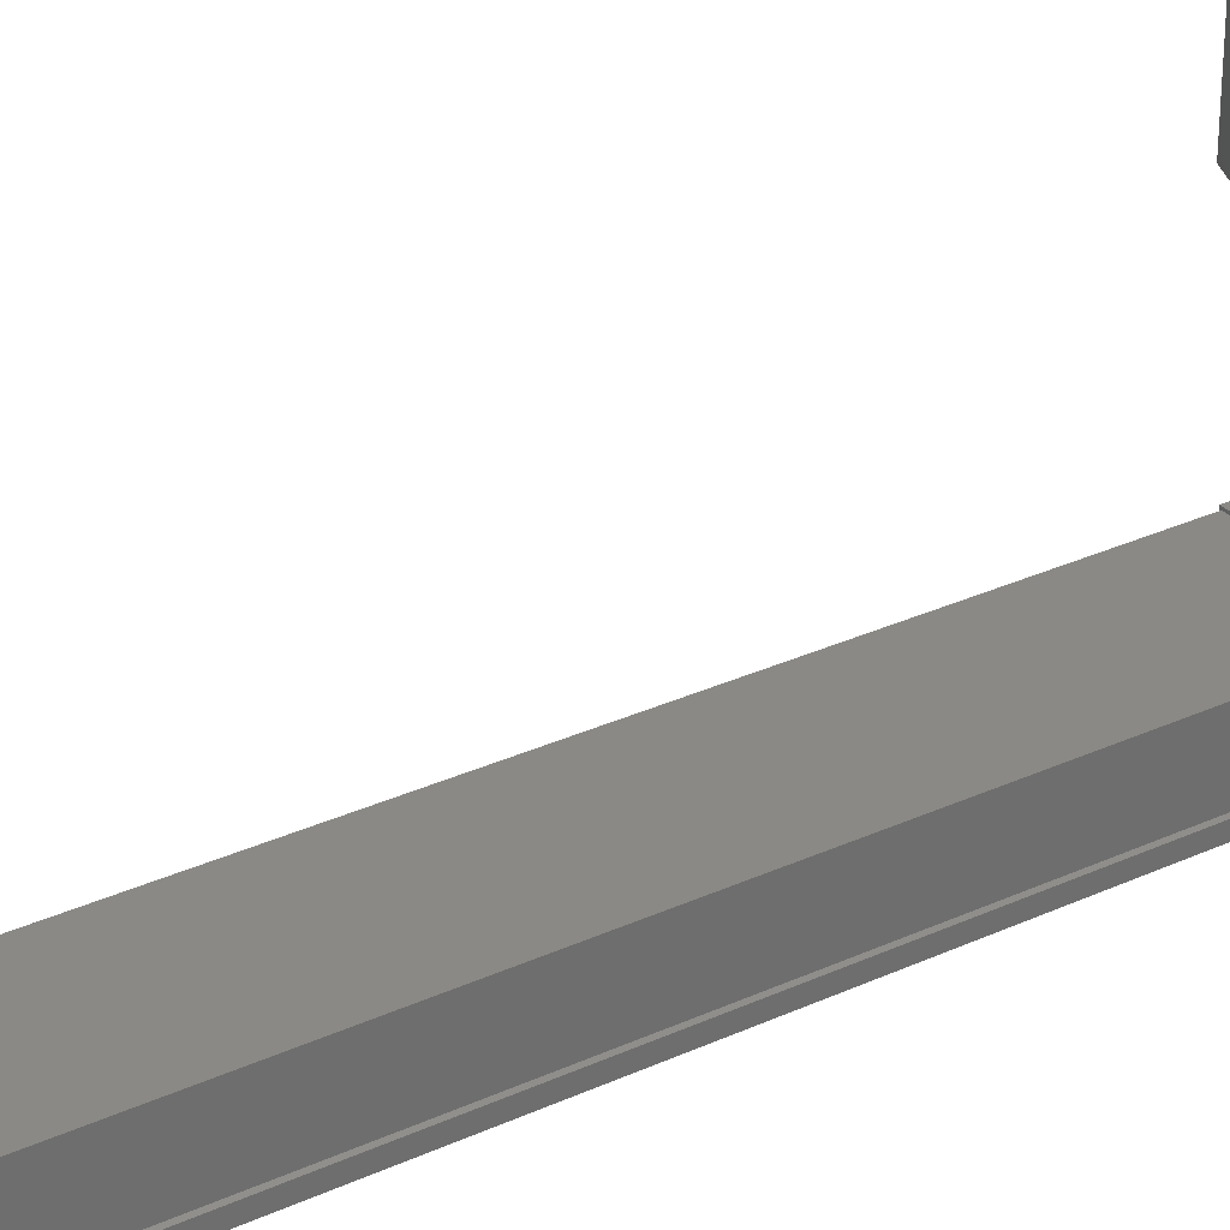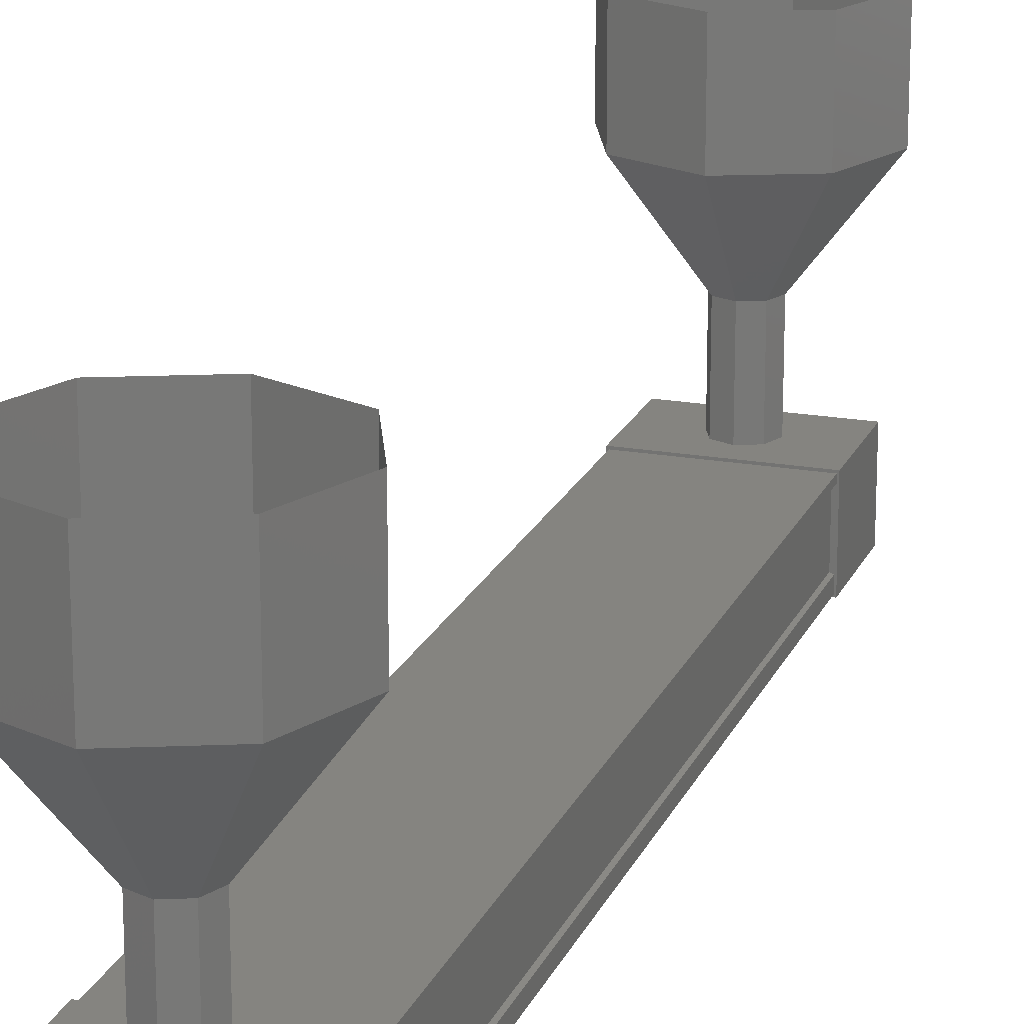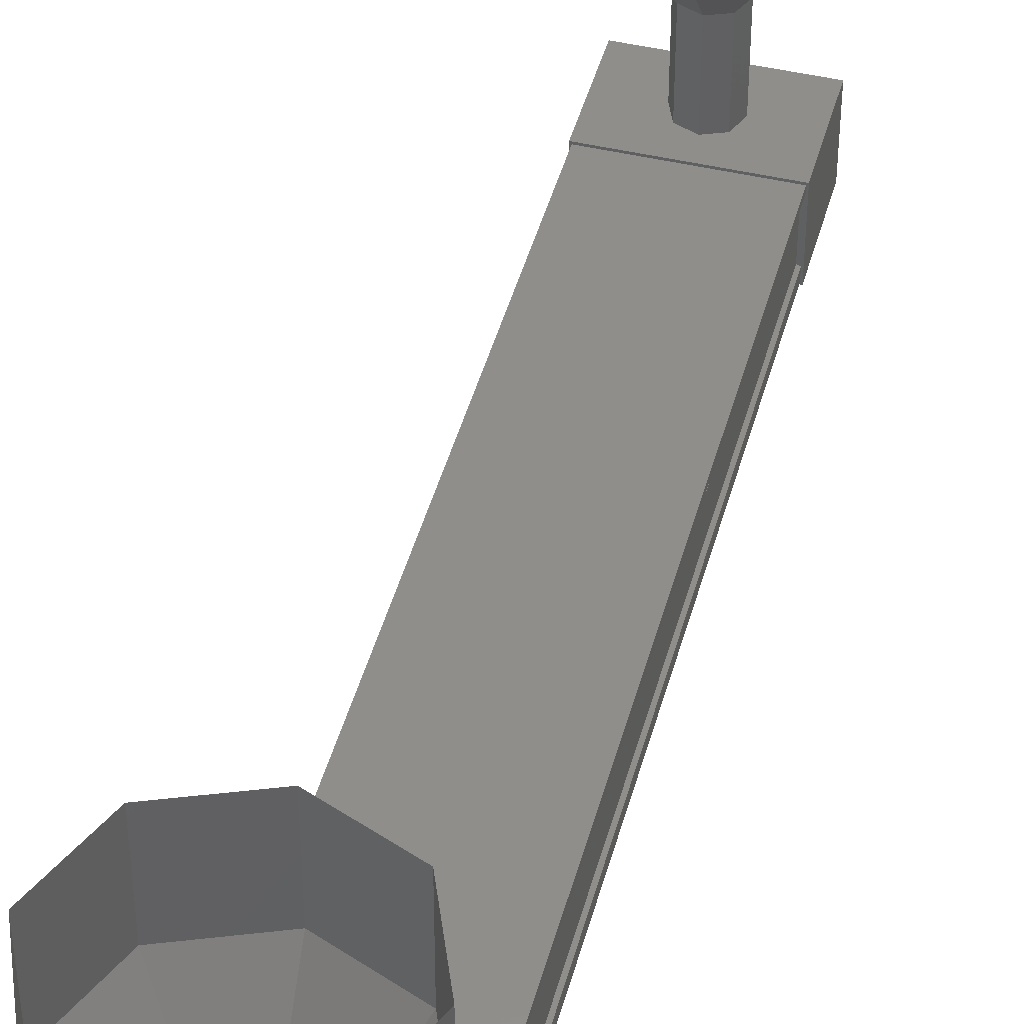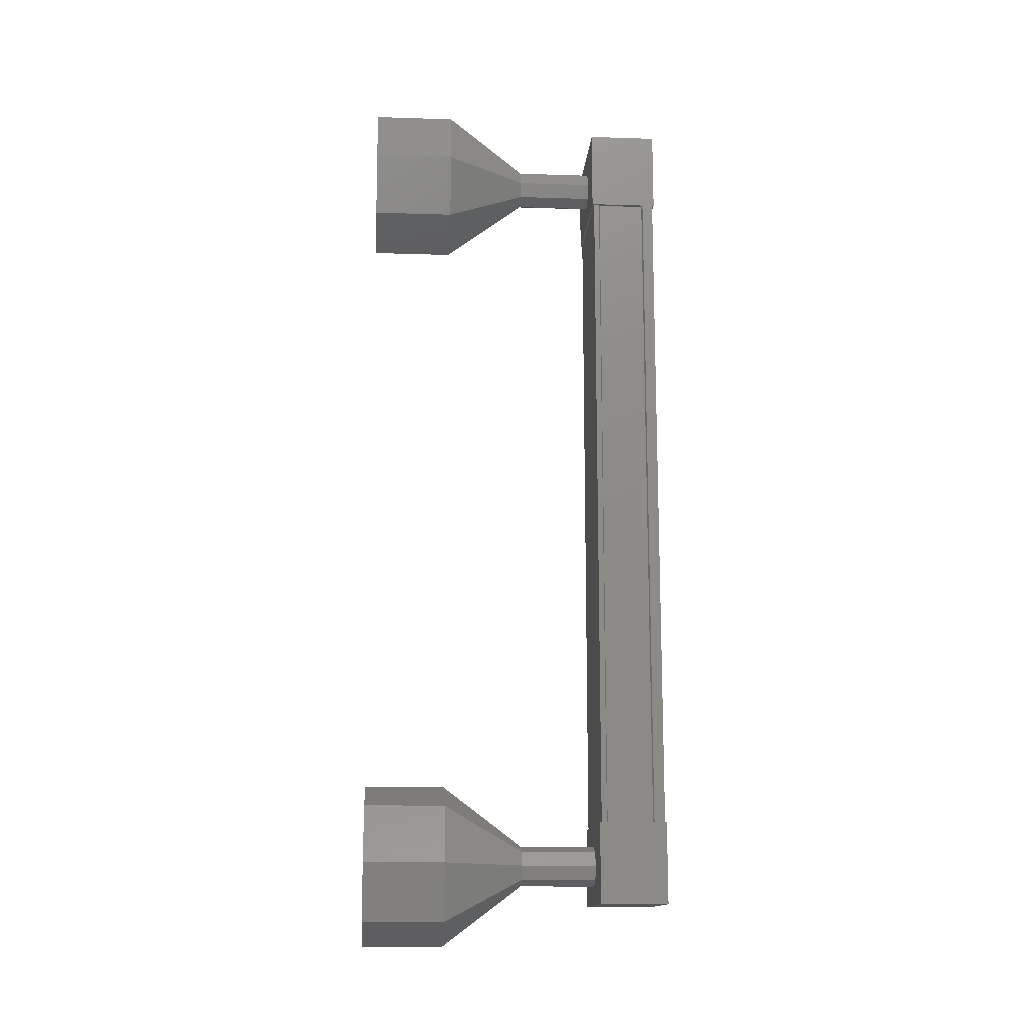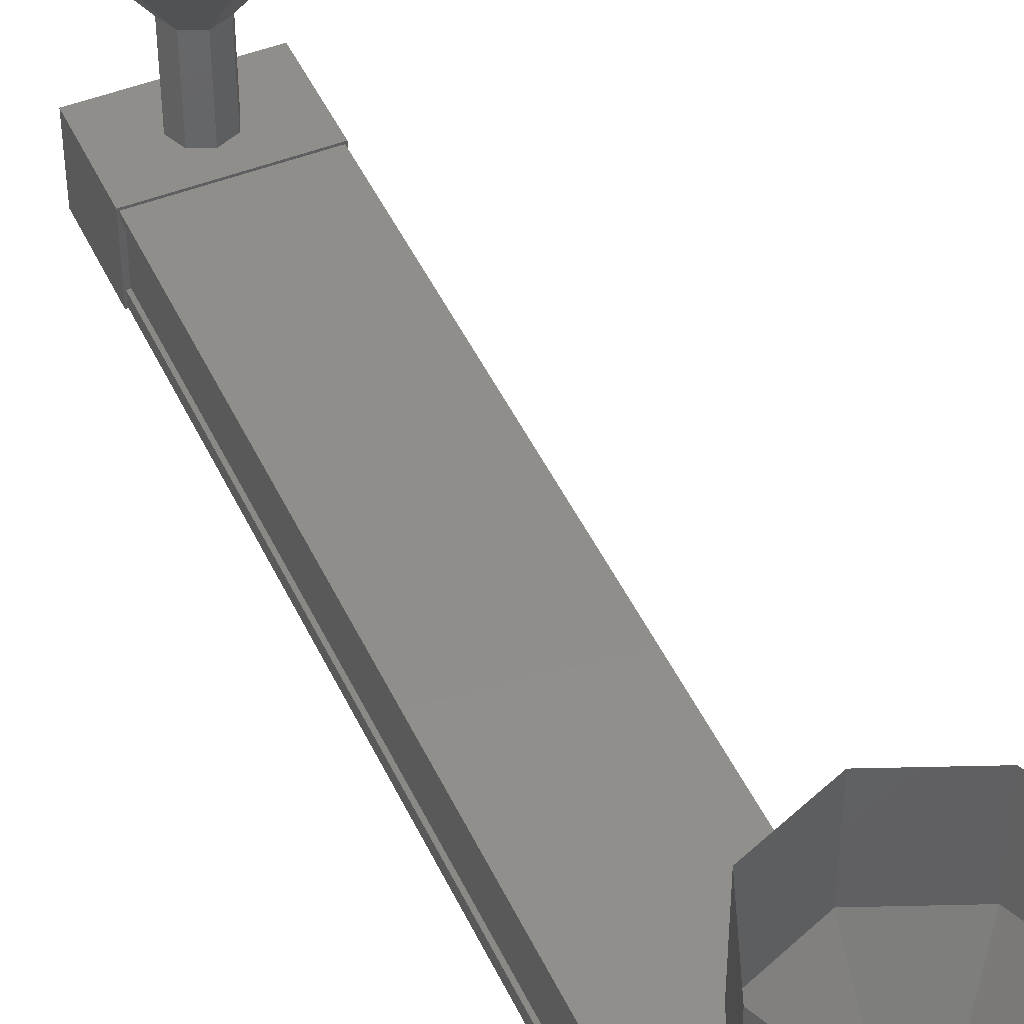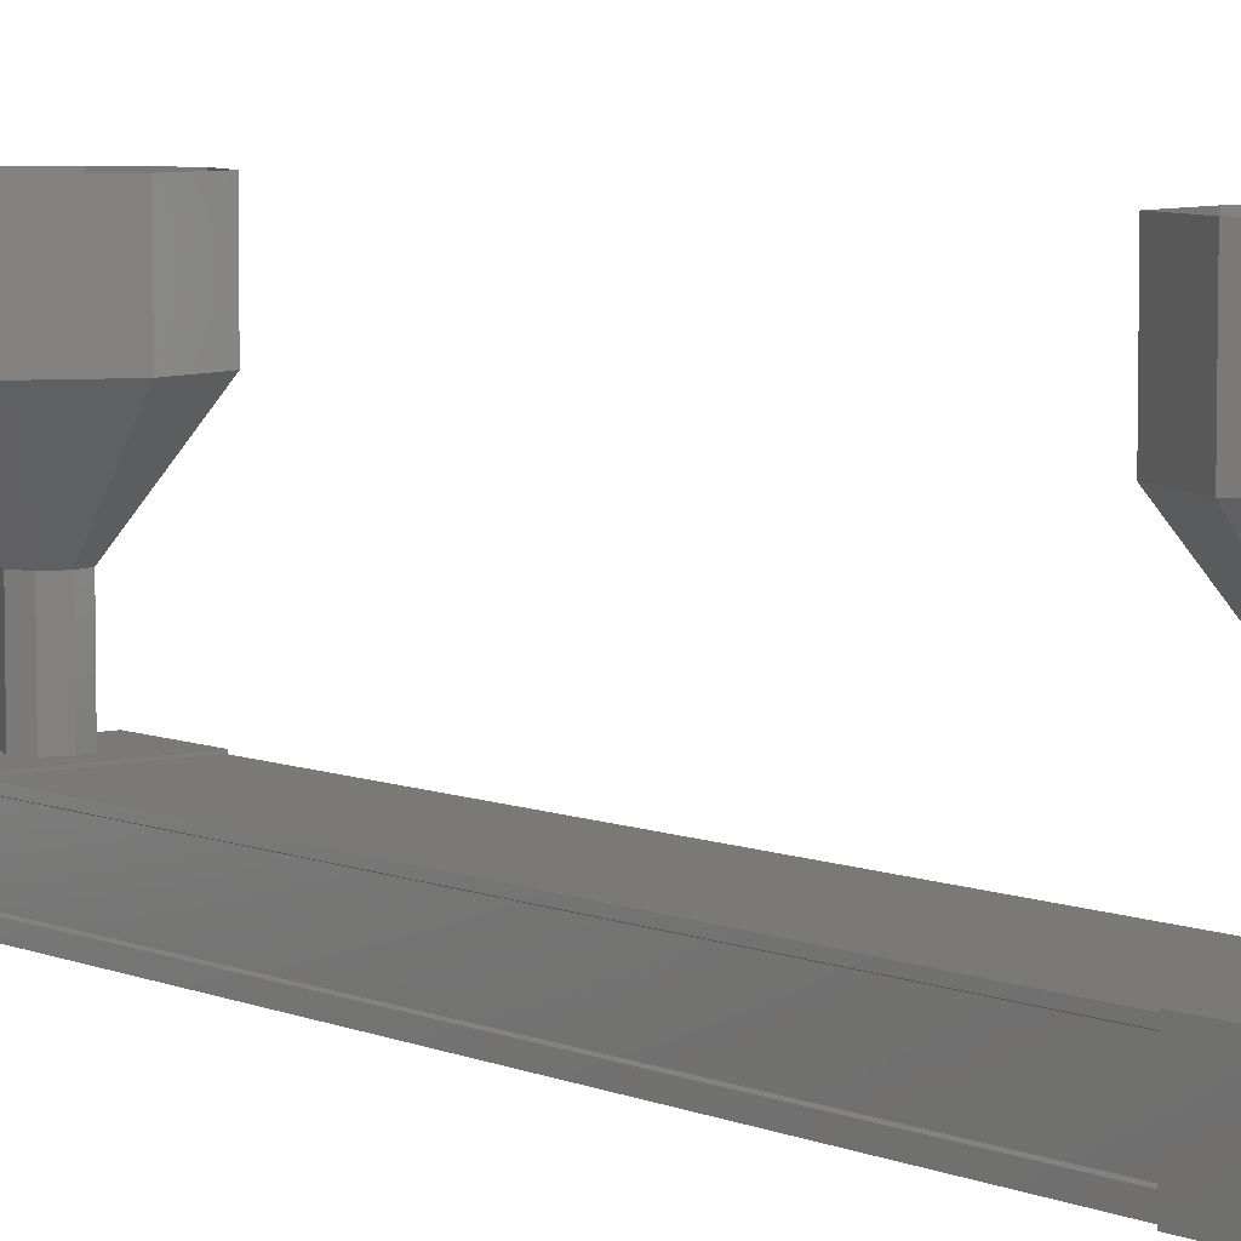
<metadata>
{"format":"stl","ext":"stl","renderer":"f3d","projection":"perspective","resolution":1024,"background":"white","views":[{"elev":29.6,"azim":-124.2,"up":"+Y"},{"elev":19.6,"azim":-161.7,"up":"+Y"},{"elev":45.6,"azim":-165.0,"up":"+Y"},{"elev":-14.1,"azim":-94.0,"up":"+Z"},{"elev":46.7,"azim":-24.0,"up":"+Y"},{"elev":6.0,"azim":141.6,"up":"+Y"}]}
</metadata>
<code>
# stl→obj: 128 verts, 152 faces
v -0.5523 996.7 31.62
v -0.6332 996.6 31.62
v -0.6332 996.6 22.38
v -0.7359 996.6 22.38
v 0.5522 996.7 22.38
v 0.6331 996.6 22.38
v 0.6331 996.6 31.62
v 0.7359 996.6 22.38
v 0.7359 996.6 31.62
v 0.7359 997.3 22.38
v 0.7359 997.3 31.62
v 0.7044 997.3 22.38
v 0.7044 997.3 31.62
v 0.7044 996.7 31.62
v -0.5523 996.7 22.38
v 0.5522 996.7 31.62
v 0.7359 996.7 31.62
v 0.7359 996.7 22.38
v 0.7044 996.7 22.38
v -0.753 996.6 21.84
v 0.7529 997.4 21.84
v 0.7529 996.6 21.84
v 0.7529 996.6 22.84
v -0.753 996.6 22.84
v 0.7529 997.4 22.84
v -0.753 997.4 22.84
v -0.753 997.4 21.84
v 0.7529 996.6 31.16
v -0.753 996.6 31.16
v 0.7529 997.4 31.16
v -0.753 997.4 31.16
v -0.753 997.4 32.16
v -0.753 996.6 32.16
v 0.7529 996.6 32.16
v 0.7529 997.4 32.16
v -0.7359 996.6 31.62
v -0.7359 996.7 31.62
v -0.7359 996.7 22.38
v -0.7045 996.7 31.62
v -0.7045 996.7 22.38
v -0.7045 997.3 31.62
v -0.7045 997.3 22.38
v -0.7359 997.3 31.62
v -0.7359 997.3 22.38
v -0.7359 997.4 31.62
v -0.7359 997.4 22.38
v 0.7359 997.4 31.62
v 0.7359 997.4 22.38
v -2.5e-05 999.3 32.68
v -2.5e-05 1000 32.68
v -0.7071 999.3 32.38
v -0.7071 1000 32.38
v -1 999.3 31.68
v -1 1000 31.68
v -0.7071 999.3 30.97
v -0.7071 1000 30.97
v -2.5e-05 999.3 30.68
v -2.5e-05 1000 30.68
v 0.7071 999.3 30.97
v 0.7071 1000 30.97
v 1 999.3 31.68
v 1 1000 31.68
v 0.7071 999.3 32.38
v 0.7071 1000 32.38
v 0.1768 998.4 22.15
v -2.4e-05 997.4 22.08
v -2.5e-05 998.4 22.08
v -0.1768 997.4 22.15
v -0.1768 998.4 22.15
v -0.25 997.4 22.33
v -0.25 998.4 22.33
v -0.1768 997.4 22.5
v -0.1768 998.4 22.5
v -2.4e-05 997.4 22.58
v -2.5e-05 998.4 22.58
v 0.1768 997.4 22.5
v 0.1768 998.4 22.5
v 0.25 997.4 22.33
v 0.25 998.4 22.33
v 0.1768 997.4 22.15
v 0.7071 1000 21.62
v -2.5e-05 999.3 21.33
v -2.5e-05 1000 21.33
v -0.7071 999.3 21.62
v -0.7071 1000 21.62
v -1 999.3 22.33
v -1 1000 22.33
v -0.7071 999.3 23.03
v -0.7071 1000 23.03
v -2.5e-05 999.3 23.33
v -2.5e-05 1000 23.33
v 0.7071 999.3 23.03
v 0.7071 1000 23.03
v 1 999.3 22.33
v 1 1000 22.33
v 0.7071 999.3 21.62
v -2.5e-05 998.3 22.08
v -0.1768 998.3 22.15
v -0.25 998.3 22.33
v -0.1768 998.3 22.5
v -2.5e-05 998.3 22.58
v 0.1768 998.3 22.5
v 0.25 998.3 22.33
v 0.1768 998.3 22.15
v -2.4e-05 997.4 31.93
v -2.4e-05 998.4 31.93
v -0.1768 997.4 31.85
v -0.1768 998.4 31.85
v -0.25 997.4 31.68
v -0.25 998.4 31.68
v -0.1768 997.4 31.5
v -0.1768 998.4 31.5
v -2.4e-05 997.4 31.43
v -2.5e-05 998.4 31.43
v 0.1768 997.4 31.5
v 0.1768 998.4 31.5
v 0.25 997.4 31.68
v 0.25 998.4 31.68
v 0.1768 997.4 31.85
v 0.1768 998.4 31.85
v 0.1768 998.3 31.85
v -2.4e-05 998.3 31.93
v -0.1768 998.3 31.85
v -0.25 998.3 31.68
v -0.1768 998.3 31.5
v -2.5e-05 998.3 31.43
v 0.1768 998.3 31.5
v 0.25 998.3 31.68
f 1 2 3
f 3 2 4
f 5 6 7
f 7 6 8
f 8 9 7
f 10 11 12
f 12 11 13
f 13 14 12
f 3 15 1
f 1 15 5
f 5 16 1
f 7 16 5
f 9 8 17
f 17 8 18
f 18 14 17
f 19 14 18
f 12 14 19
f 20 21 22
f 22 21 23
f 23 24 22
f 25 24 23
f 26 24 25
f 25 21 26
f 26 21 27
f 27 21 20
f 20 24 27
f 22 24 20
f 28 29 30
f 30 29 31
f 31 32 30
f 29 32 31
f 33 32 29
f 29 34 33
f 33 34 32
f 32 34 35
f 35 30 32
f 34 30 35
f 28 30 34
f 34 29 28
f 2 36 4
f 4 36 37
f 37 38 4
f 39 38 37
f 40 38 39
f 39 41 40
f 40 41 42
f 42 41 43
f 43 44 42
f 45 44 43
f 46 44 45
f 45 47 46
f 46 47 48
f 48 47 10
f 25 23 21
f 24 26 27
f 47 11 10
f 49 50 51
f 51 50 52
f 52 53 51
f 54 53 52
f 55 53 54
f 54 56 55
f 55 56 57
f 57 56 58
f 58 59 57
f 60 59 58
f 61 59 60
f 60 62 61
f 61 62 63
f 63 62 64
f 64 49 63
f 50 49 64
f 65 66 67
f 67 66 68
f 68 69 67
f 70 69 68
f 71 69 70
f 70 72 71
f 71 72 73
f 73 72 74
f 74 75 73
f 76 75 74
f 77 75 76
f 76 78 77
f 77 78 79
f 79 78 80
f 80 65 79
f 66 65 80
f 81 82 83
f 83 82 84
f 84 85 83
f 86 85 84
f 87 85 86
f 86 88 87
f 87 88 89
f 89 88 90
f 90 91 89
f 92 91 90
f 93 91 92
f 92 94 93
f 93 94 95
f 95 94 96
f 96 81 95
f 82 81 96
f 96 97 82
f 82 97 98
f 98 84 82
f 99 84 98
f 86 84 99
f 99 100 86
f 86 100 88
f 88 100 101
f 101 90 88
f 102 90 101
f 92 90 102
f 102 103 92
f 92 103 94
f 94 103 104
f 104 96 94
f 97 96 104
f 105 106 107
f 107 106 108
f 108 109 107
f 110 109 108
f 111 109 110
f 110 112 111
f 111 112 113
f 113 112 114
f 114 115 113
f 116 115 114
f 117 115 116
f 116 118 117
f 117 118 119
f 119 118 120
f 120 105 119
f 106 105 120
f 121 63 122
f 122 63 49
f 49 123 122
f 51 123 49
f 124 123 51
f 51 53 124
f 124 53 125
f 125 53 55
f 55 126 125
f 57 126 55
f 127 126 57
f 57 59 127
f 127 59 128
f 128 59 61
f 61 121 128
f 63 121 61

</code>
